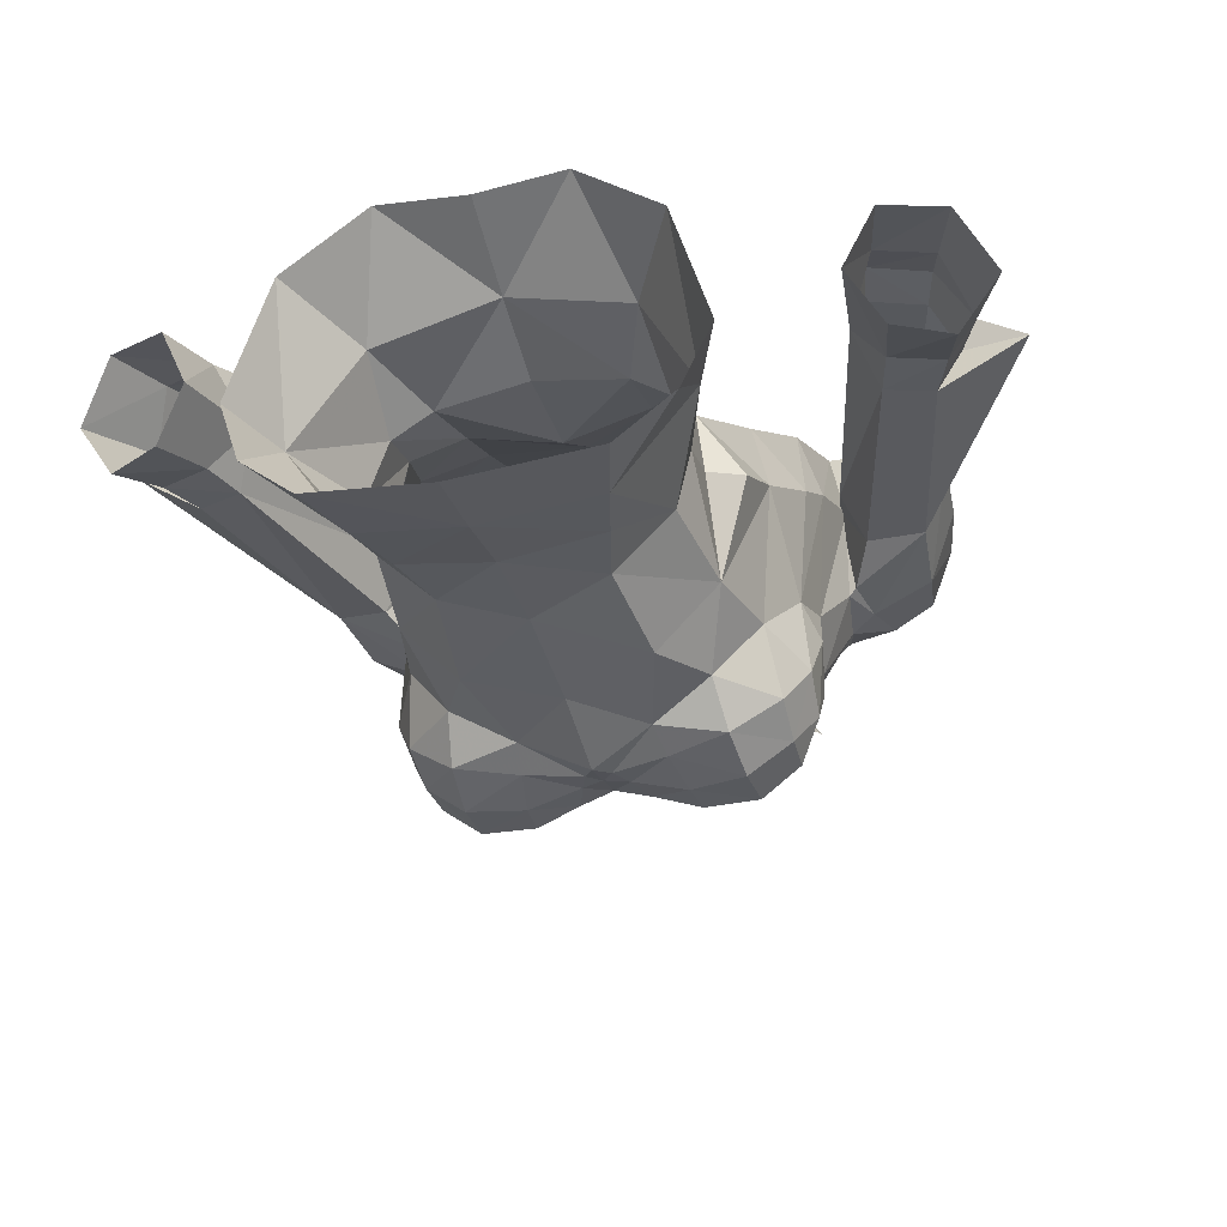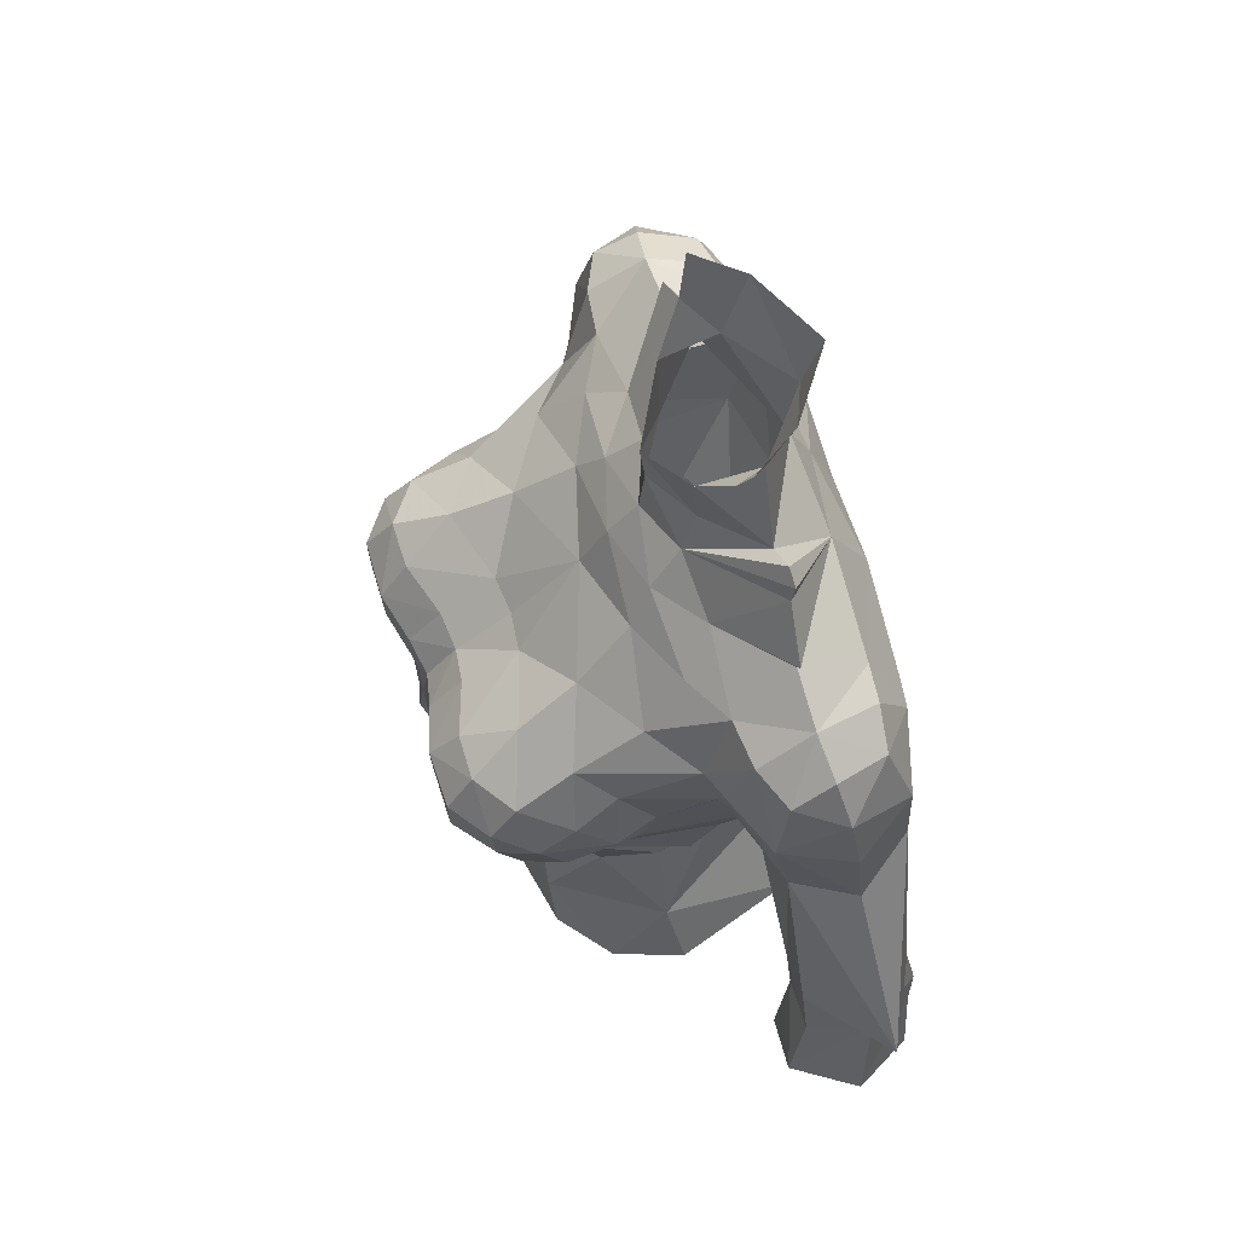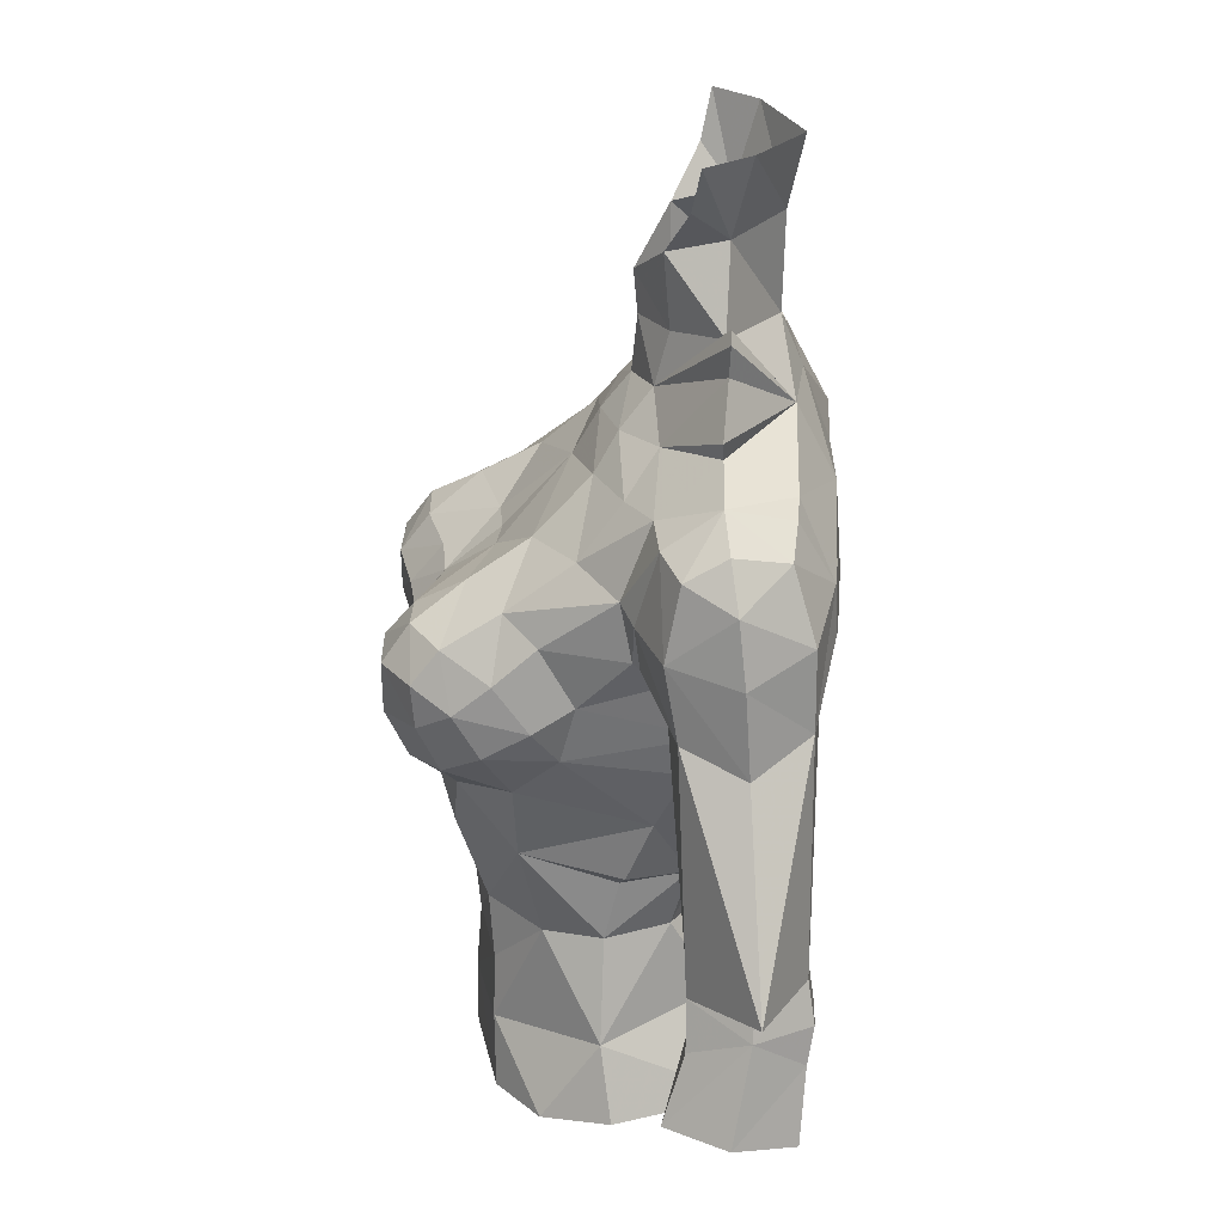
<metadata>
{"format":"obj","ext":"obj","renderer":"f3d","projection":"perspective","resolution":1024,"background":"white","views":[{"elev":-28.9,"azim":-163.4,"up":"+Y"},{"elev":68.3,"azim":72.5,"up":"+Z"},{"elev":29.5,"azim":91.3,"up":"+Z"}]}
</metadata>
<code>
g priest_armour_female_340002
v 4.998 -2.337 55.44
v 5.826 -2.04 53.52
v 4.737 1.394 53.68
v 3.361 0.636 56.1
v 3.599 -5.138 53.01
v 3.044 -5.192 54.87
v -0.005128 -5.836 54.34
v -0.005129 -5.853 52.36
v 2.439 2.992 53.74
v -0.00513 2.827 53.8
v -0.005129 1.56 56.21
v 5.107 -3.922 53.17
v 4.811 -6.199 63.64
v 3.528 -7.089 63.28
v 3.353 -5.951 62.4
v 4.56 -4.494 62.87
v 1.717 -6.803 62.91
v 1.871 -7.268 63.78
v 3.084 -0.9624 71.59
v 3.851 -1.783 70.55
v 5.177 -1.082 70.74
v 4.885 0.5015 72.16
v 4.975 2.248 71.3
v 4.999 3.18 69.54
v 2.206 3.262 70.37
v 2.161 2.246 72.36
v 2.608 3.415 68.14
v 5.284 3.241 68.21
v 5.214 -3.29 64.19
v 5.487 -0.2082 64.03
v 5.68 0.3487 65.24
v 5.364 -2.892 65.77
v 1.332 -0.7562 73.78
v 1.517 -0.9197 75.85
v -0.1028 -1.641 74.77
v -0.005122 -1.537 73.65
v 4.966 -1.016 62.2
v -0.005127 1.572 63.12
v -0.005129 2.701 65.71
v 2.826 2.817 65.74
v 2.681 1.803 63.15
v 2.422 -6.104 60.65
v -0.005126 -6.6 61.38
v -0.005125 -5.903 58.6
v 2.132 -5.32 58.08
v 3.504 -6.956 67.02
v 3.654 -7.676 65.97
v 4.71 -6.89 65.96
v 4.567 -6.169 66.88
v 5.177 -1.082 70.74
v 6.429 -0.9274 70.61
v 6.325 0.5112 71.64
v 4.885 0.5015 72.16
v 5.921 2.192 71.16
v 4.975 2.248 71.3
v 5.654 3.127 69.4
v 5.729 3.2 68.15
v 5.284 3.241 68.21
v 4.999 3.18 69.54
v 1.937 1.142 78.37
v 1.68 0.6275 76.22
v 0.04818 1.959 76.36
v 0.1564 2.369 78.3
v 2.581 -4.014 68.92
v 2.933 -5.6 67.92
v 4.333 -4.656 67.78
v 4.3 -2.887 69.15
v 5.095 -3.783 67.23
v 5.594 -1.847 68.82
v 7.837 -0.8126 68.45
v 8.068 -0.4635 66.47
v 8.788 1.181 65.96
v 8.582 1.037 68.2
v 6.172 2.83 66.62
v 5.912 0.8936 66.26
v 5.69 1.036 67.24
v 7.529 -0.4348 70.38
v 7.419 0.6561 70.99
v 6.998 2.072 70.65
v 6.247 -1.503 68.53
v -0.005131 3.197 70.34
v -0.00513 3.315 68
v 2.492 0.1859 58.43
v -0.005127 0.576 58.39
v 4.774 -6.786 64.81
v 3.626 -7.669 64.6
v 2.096 -7.69 64.91
v 0.9331 -7.358 65.71
v 0.6288 -7.319 64.81
v 7.908 2.71 60.43
v 7.721 1.11 59.22
v 7.765 2.659 66.66
v 9.378 2.642 60.93
v 11.75 1.501 61.23
v 8.274 -0.1857 60.06
v 8.629 -0.1412 58.8
v 10.02 -0.2015 59.23
v 9.536 -0.2024 60.45
v 8.165 2.882 59.29
v 9.714 2.816 59.84
v 8.162 0.7298 56.23
v 9.059 -0.6325 56.78
v 11.64 0.8761 57.61
v 10.67 2.501 57.01
v 10.01 2.647 58.89
v 10.66 1.344 59.99
v 8.489 2.682 58.38
v 8.989 2.481 56.41
v 10.55 -0.7627 57.45
v -0.005126 0.3946 61.01
v 2.411 0.7457 60.62
v 0.9214 -6.472 66.81
v -0.005126 -6.366 66.58
v -0.005126 -7.17 65.48
v 3.948 -1.875 59.79
v 3.688 -0.1063 59.99
v 4.81 -1.71 60.49
v 2.173 -7.714 65.95
v 5.284 -4.892 66.29
v 5.532 -3.968 65.12
v 3.904 0.5992 73.76
v 5.097 0.4809 72.66
v 6.035 -1.358 67.26
v 5.594 -1.847 68.82
v 6.602 -0.6952 66.09
v 7.564 2.645 68.76
v 0.3464 -7.359 64.11
v 3.5 0.6336 74.78
v 3.968 0.6382 74.59
v 4.996 2.397 65.5
v 4.419 1.057 62.72
v 3.688 -0.1063 59.99
v 5.841 -1.541 67.33
v 5.866 0.9346 67.24
v 5.39 -5.179 64.33
v 5.303 -5.871 65.47
v -0.00513 -2.438 71.15
v -0.005129 -3.138 69.9
v 2.135 -2.551 70.4
v 1.711 -1.954 71.37
v 1.437 -1.124 72.4
v 3.904 0.5992 73.76
v 3.968 0.6382 74.59
v 2.326 -6.941 66.95
v 0.978 -4.998 67.87
v 4.81 -1.71 60.49
v -0.005127 -5.688 56.23
v 2.588 -5.173 56.48
v 3.539 -0.5685 58.29
v -0.005132 2.482 72.34
v -0.005126 -1.682 72.13
v 1.437 -1.124 72.4
v 1.68 0.6275 76.22
v 2.772 0.5427 74.2
v 5.841 -1.541 67.33
v -0.005124 -7.483 63.56
v -0.005125 -7.326 64.52
v 4.054 -2.262 58.13
v 5.866 0.9346 67.24
v 2.731 -0.07969 78.34
v -0.005136 1.913 73.7
v 3.676 -3.858 58.11
v 4.053 -4.412 60.72
v 2.731 -0.07969 78.34
v 2.303 -0.3033 77.1
v 8.198 0.8546 69.87
v 3.948 -1.875 59.79
v 10.07 1.393 61.29
v 4.885 0.5015 72.16
v 5.097 0.4809 72.66
v 3.084 -0.9624 71.59
v 2.772 0.5427 74.2
v -0.005128 -4.892 67.85
v 9.536 -0.2024 60.45
v 10.07 1.393 61.29
v 11.75 1.501 61.23
v 9.378 2.642 60.93
v 3.5 0.6336 74.78
v 2.772 0.5427 74.2
v 3.968 0.6382 74.59
v 3.5 0.6336 74.78
v 5.097 0.4809 72.66
v 3.904 0.5992 73.76
v 2.161 2.246 72.36
v 5.097 0.4809 72.66
v 4.885 0.5015 72.16
v 4.885 0.5015 72.16
v 3.968 0.6382 74.59
v 3.904 0.5992 73.76
v 2.772 0.5427 74.2
v 3.5 0.6336 74.78
v 4.053 -4.412 60.72
v -5.009 -2.337 55.44
v -3.371 0.636 56.1
v -4.748 1.394 53.68
v -5.836 -2.04 53.52
v -3.609 -5.138 53.01
v -3.054 -5.192 54.87
v -2.45 2.992 53.74
v -5.117 -3.922 53.17
v -4.821 -6.199 63.64
v -4.571 -4.494 62.87
v -3.363 -5.951 62.4
v -3.538 -7.089 63.28
v -1.727 -6.803 62.91
v -1.881 -7.268 63.78
v -3.094 -0.9624 71.59
v -4.895 0.5014 72.16
v -5.188 -1.082 70.74
v -3.861 -1.783 70.55
v -4.985 2.248 71.3
v -2.171 2.246 72.36
v -2.216 3.262 70.37
v -5.01 3.18 69.54
v -2.619 3.415 68.14
v -5.295 3.241 68.21
v -5.224 -3.29 64.19
v -5.374 -2.892 65.77
v -5.691 0.3487 65.24
v -5.497 -0.2082 64.03
v -1.342 -0.7562 73.78
v -1.606 -0.7632 75.9
v -4.976 -1.016 62.2
v -2.691 1.803 63.15
v -2.836 2.817 65.74
v -2.433 -6.104 60.65
v -2.142 -5.32 58.08
v -3.514 -6.956 67.02
v -4.577 -6.169 66.88
v -4.72 -6.89 65.96
v -3.664 -7.676 65.97
v -5.188 -1.082 70.74
v -4.895 0.5014 72.16
v -6.335 0.5112 71.64
v -6.44 -0.9275 70.61
v -4.985 2.248 71.3
v -5.932 2.192 71.16
v -5.664 3.127 69.4
v -5.01 3.18 69.54
v -5.295 3.241 68.21
v -5.74 3.2 68.15
v -1.734 1.326 78.43
v -1.652 0.7109 76.25
v -2.591 -4.014 68.92
v -4.31 -2.887 69.15
v -4.343 -4.656 67.78
v -2.943 -5.6 67.92
v -5.604 -1.847 68.82
v -5.105 -3.783 67.23
v -7.847 -0.8126 68.45
v -8.593 1.037 68.2
v -8.798 1.181 65.96
v -8.078 -0.4635 66.47
v -6.183 2.83 66.62
v -5.701 1.036 67.24
v -5.922 0.8936 66.26
v -7.429 0.656 70.99
v -7.54 -0.4349 70.38
v -7.008 2.072 70.65
v -6.257 -1.503 68.53
v -2.502 0.1859 58.43
v -4.784 -6.786 64.81
v -3.636 -7.669 64.6
v -2.106 -7.69 64.91
v -0.6391 -7.319 64.81
v -0.9434 -7.358 65.71
v -7.918 2.71 60.43
v -7.733 1.112 59.22
v -9.388 2.642 60.93
v -7.775 2.659 66.66
v -11.76 1.501 61.23
v -8.284 -0.1857 60.06
v -9.547 -0.2025 60.45
v -10.03 -0.2016 59.23
v -8.639 -0.1413 58.8
v -8.175 2.882 59.29
v -9.724 2.816 59.84
v -9.069 -0.6326 56.78
v -8.172 0.7298 56.23
v -11.65 0.8761 57.62
v -10.67 1.344 59.99
v -10.02 2.647 58.9
v -10.68 2.501 57.01
v -8.499 2.682 58.38
v -8.999 2.481 56.41
v -10.56 -0.7628 57.45
v -2.421 0.7457 60.62
v -0.9317 -6.472 66.81
v -3.958 -1.875 59.79
v -4.82 -1.71 60.49
v -3.698 -0.1063 59.99
v -2.184 -7.714 65.95
v -5.543 -3.968 65.12
v -5.294 -4.892 66.29
v -3.914 0.5992 73.76
v -5.082 0.5281 72.67
v -6.045 -1.358 67.26
v -5.604 -1.847 68.82
v -6.613 -0.6952 66.09
v -7.575 2.645 68.76
v -0.3566 -7.359 64.11
v -3.979 0.6382 74.59
v -3.511 0.6335 74.78
v -4.429 1.057 62.72
v -5.006 2.397 65.5
v -3.698 -0.1063 59.99
v -5.877 0.9346 67.24
v -5.852 -1.541 67.33
v -5.4 -5.179 64.33
v -5.313 -5.871 65.47
v -1.721 -1.954 71.37
v -2.146 -2.551 70.4
v -1.447 -1.124 72.4
v -3.979 0.6382 74.59
v -3.914 0.5992 73.76
v -2.336 -6.941 66.95
v -0.9883 -4.998 67.87
v -4.82 -1.71 60.49
v -2.598 -5.173 56.48
v -3.55 -0.5685 58.29
v -1.447 -1.124 72.4
v -1.652 0.7109 76.25
v -2.782 0.5427 74.2
v -5.852 -1.541 67.33
v -4.064 -2.262 58.13
v -5.877 0.9346 67.24
v -2.647 0.1898 78.42
v -3.686 -3.858 58.11
v -4.064 -4.412 60.72
v -2.284 -0.07348 77.18
v -2.647 0.1898 78.42
v -8.208 0.8546 69.87
v -3.958 -1.875 59.79
v -10.08 1.393 61.29
v -4.895 0.5014 72.16
v -3.094 -0.9624 71.59
v -5.082 0.5281 72.67
v -2.782 0.5427 74.2
v -9.547 -0.2025 60.45
v -11.76 1.501 61.23
v -10.08 1.393 61.29
v -9.388 2.642 60.93
v -2.782 0.5427 74.2
v -3.511 0.6335 74.78
v -3.511 0.6335 74.78
v -3.979 0.6382 74.59
v -3.914 0.5992 73.76
v -5.082 0.5281 72.67
v -2.171 2.246 72.36
v -4.895 0.5014 72.16
v -5.082 0.5281 72.67
v -4.895 0.5014 72.16
v -3.914 0.5992 73.76
v -3.979 0.6382 74.59
v -2.782 0.5427 74.2
v -3.511 0.6335 74.78
v -4.064 -4.412 60.72
f 1 2 3
f 3 4 1
f 5 6 7
f 7 8 5
f 9 10 11
f 6 5 12
f 3 9 4
f 4 9 11
f 2 1 12
f 1 6 12
f 13 14 15
f 15 16 13
f 17 14 18
f 19 20 21
f 21 22 19
f 23 24 25
f 25 26 23
f 27 25 24
f 24 28 27
f 29 30 31
f 31 32 29
f 33 34 35
f 35 36 33
f 37 30 29
f 29 16 37
f 38 39 40
f 40 41 38
f 42 43 44
f 44 45 42
f 46 47 48
f 48 49 46
f 50 51 52
f 52 53 50
f 52 54 55
f 55 53 52
f 56 57 58
f 58 59 56
f 60 61 62
f 62 63 60
f 64 65 66
f 66 67 64
f 66 68 69
f 69 67 66
f 70 71 72
f 72 73 70
f 74 75 76
f 76 57 74
f 52 51 77
f 77 78 52
f 79 54 52
f 52 78 79
f 70 77 51
f 51 80 70
f 81 25 27
f 27 82 81
f 83 4 11
f 11 84 83
f 85 86 14
f 14 13 85
f 87 88 89
f 89 18 87
f 90 91 75
f 75 74 90
f 74 92 93
f 93 90 74
f 72 94 92
f 95 96 97
f 97 98 95
f 99 90 93
f 93 100 99
f 98 94 71
f 96 91 101
f 101 102 96
f 103 104 105
f 105 106 103
f 107 105 104
f 104 108 107
f 107 108 101
f 101 91 107
f 96 102 109
f 109 97 96
f 105 107 99
f 99 100 105
f 83 84 110
f 110 111 83
f 88 112 113
f 113 114 88
f 115 116 117
f 87 86 47
f 47 118 87
f 68 119 120
f 120 32 68
f 121 122 26
f 80 123 71
f 71 70 80
f 51 50 124
f 124 80 51
f 95 98 71
f 71 125 95
f 55 54 56
f 56 59 55
f 73 72 92
f 92 126 73
f 56 54 79
f 79 126 56
f 127 18 89
f 26 128 129
f 41 40 130
f 130 131 41
f 111 41 131
f 131 132 111
f 75 91 95
f 95 125 75
f 76 75 125
f 125 123 76
f 76 123 133
f 133 134 76
f 134 58 57
f 57 76 134
f 86 87 18
f 18 14 86
f 135 136 85
f 85 13 135
f 137 138 139
f 139 140 137
f 140 139 20
f 20 19 140
f 141 142 143
f 136 135 120
f 120 119 136
f 119 68 66
f 66 49 119
f 136 119 49
f 49 48 136
f 65 46 49
f 49 66 65
f 46 144 118
f 118 47 46
f 145 112 144
f 144 65 145
f 47 86 85
f 85 48 47
f 138 145 64
f 64 139 138
f 139 64 67
f 67 20 139
f 67 69 21
f 21 20 67
f 37 146 132
f 132 131 37
f 45 44 147
f 147 148 45
f 7 6 148
f 148 147 7
f 149 83 111
f 111 132 149
f 28 130 40
f 40 27 28
f 40 39 82
f 82 27 40
f 80 124 133
f 133 123 80
f 25 81 150
f 150 26 25
f 56 126 92
f 92 57 56
f 151 137 140
f 140 152 151
f 36 151 152
f 152 33 36
f 19 152 140
f 38 41 111
f 111 110 38
f 135 16 29
f 15 17 42
f 31 30 130
f 153 34 154
f 68 32 155
f 156 127 157
f 158 1 149
f 31 28 159
f 61 60 160
f 61 161 62
f 1 162 6
f 45 162 163
f 153 164 165
f 166 70 73
f 163 16 15
f 42 17 43
f 98 97 106
f 99 91 90
f 93 106 100
f 96 95 91
f 103 106 109
f 100 106 105
f 99 107 91
f 165 34 153
f 158 167 163
f 13 16 135
f 144 112 118
f 42 163 15
f 42 45 163
f 106 168 98
f 106 93 168
f 37 16 163
f 146 37 163
f 87 118 88
f 127 156 17
f 156 43 17
f 169 170 171
f 126 166 73
f 126 79 166
f 135 29 120
f 159 32 31
f 68 155 69
f 61 172 161
f 34 33 154
f 106 97 109
f 123 125 71
f 74 57 92
f 31 130 28
f 32 159 155
f 29 32 120
f 85 136 48
f 78 166 79
f 144 46 65
f 162 158 163
f 1 158 162
f 162 148 6
f 30 131 130
f 30 37 131
f 162 45 148
f 4 83 149
f 1 4 149
f 150 161 26
f 89 88 114
f 112 88 118
f 145 173 113
f 138 173 145
f 145 113 112
f 145 65 64
f 77 166 78
f 70 166 77
f 174 175 176
f 175 177 176
f 71 94 72
f 92 94 93
f 152 154 33
f 141 178 179
f 152 180 181
f 19 182 183
f 184 185 186
f 26 187 23
f 184 188 189
f 172 26 161
f 190 191 184
f 19 183 152
f 192 115 117
f 132 167 158
f 158 149 132
f 127 17 18
f 114 157 89
f 89 157 127
f 17 15 14
f 193 194 195
f 195 196 193
f 197 8 7
f 7 198 197
f 199 11 10
f 198 200 197
f 195 194 199
f 194 11 199
f 196 200 193
f 193 200 198
f 201 202 203
f 203 204 201
f 205 206 204
f 207 208 209
f 209 210 207
f 211 212 213
f 213 214 211
f 215 216 214
f 214 213 215
f 217 218 219
f 219 220 217
f 221 36 35
f 35 222 221
f 223 202 217
f 217 220 223
f 38 224 225
f 225 39 38
f 226 227 44
f 44 43 226
f 228 229 230
f 230 231 228
f 232 233 234
f 234 235 232
f 234 233 236
f 236 237 234
f 238 239 240
f 240 241 238
f 242 63 62
f 62 243 242
f 244 245 246
f 246 247 244
f 246 245 248
f 248 249 246
f 250 251 252
f 252 253 250
f 254 241 255
f 255 256 254
f 234 257 258
f 258 235 234
f 259 257 234
f 234 237 259
f 250 260 235
f 235 258 250
f 81 82 215
f 215 213 81
f 261 84 11
f 11 194 261
f 262 201 204
f 204 263 262
f 264 206 265
f 265 266 264
f 267 254 256
f 256 268 267
f 254 267 269
f 269 270 254
f 252 270 271
f 272 273 274
f 274 275 272
f 276 277 269
f 269 267 276
f 273 253 271
f 275 278 279
f 279 268 275
f 280 281 282
f 282 283 280
f 284 285 283
f 283 282 284
f 284 268 279
f 279 285 284
f 275 274 286
f 286 278 275
f 282 277 276
f 276 284 282
f 261 287 110
f 110 84 261
f 266 114 113
f 113 288 266
f 289 290 291
f 264 292 231
f 231 263 264
f 249 218 293
f 293 294 249
f 295 212 296
f 260 250 253
f 253 297 260
f 235 260 298
f 298 232 235
f 272 299 253
f 253 273 272
f 236 239 238
f 238 237 236
f 251 300 270
f 270 252 251
f 238 300 259
f 259 237 238
f 301 265 206
f 212 302 303
f 224 304 305
f 305 225 224
f 287 306 304
f 304 224 287
f 256 299 272
f 272 268 256
f 255 297 299
f 299 256 255
f 255 307 308
f 308 297 255
f 307 255 241
f 241 240 307
f 263 204 206
f 206 264 263
f 309 201 262
f 262 310 309
f 137 311 312
f 312 138 137
f 311 207 210
f 210 312 311
f 313 314 315
f 310 294 293
f 293 309 310
f 294 229 246
f 246 249 294
f 310 230 229
f 229 294 310
f 247 246 229
f 229 228 247
f 228 231 292
f 292 316 228
f 317 247 316
f 316 288 317
f 231 230 262
f 262 263 231
f 138 312 244
f 244 317 138
f 312 210 245
f 245 244 312
f 245 210 209
f 209 248 245
f 223 304 306
f 306 318 223
f 227 319 147
f 147 44 227
f 7 147 319
f 319 198 7
f 320 306 287
f 287 261 320
f 216 215 225
f 225 305 216
f 225 215 82
f 82 39 225
f 260 297 308
f 308 298 260
f 213 212 150
f 150 81 213
f 238 241 270
f 270 300 238
f 151 321 311
f 311 137 151
f 36 221 321
f 321 151 36
f 207 311 321
f 38 110 287
f 287 224 38
f 309 217 202
f 203 226 205
f 219 305 220
f 322 323 222
f 249 324 218
f 156 157 301
f 325 320 193
f 219 326 216
f 243 327 242
f 243 62 161
f 193 198 328
f 227 329 328
f 322 330 331
f 332 251 250
f 329 203 202
f 226 43 205
f 273 281 274
f 276 267 268
f 269 277 281
f 275 268 272
f 280 286 281
f 277 282 281
f 276 268 284
f 330 322 222
f 325 329 333
f 201 309 202
f 316 292 288
f 226 203 329
f 226 329 227
f 281 273 334
f 281 334 269
f 223 329 202
f 318 329 223
f 264 266 292
f 301 205 156
f 156 205 43
f 335 336 337
f 300 251 332
f 300 332 259
f 309 293 217
f 326 219 218
f 249 248 324
f 243 161 338
f 222 323 221
f 281 286 274
f 297 253 299
f 254 270 241
f 219 216 305
f 218 324 326
f 217 293 218
f 262 230 310
f 257 259 332
f 316 247 228
f 328 329 325
f 193 328 325
f 328 198 319
f 220 305 304
f 220 304 223
f 328 319 227
f 194 320 261
f 193 320 194
f 150 212 161
f 265 114 266
f 288 292 266
f 317 113 173
f 138 317 173
f 317 288 113
f 317 244 247
f 258 257 332
f 250 258 332
f 339 340 341
f 341 340 342
f 253 252 271
f 270 269 271
f 321 221 323
f 313 343 344
f 321 345 346
f 207 347 348
f 349 350 351
f 212 211 352
f 349 353 354
f 338 161 212
f 355 349 356
f 207 321 347
f 357 290 289
f 306 320 325
f 325 333 306
f 301 206 205
f 114 265 157
f 265 301 157
f 205 204 203

</code>
